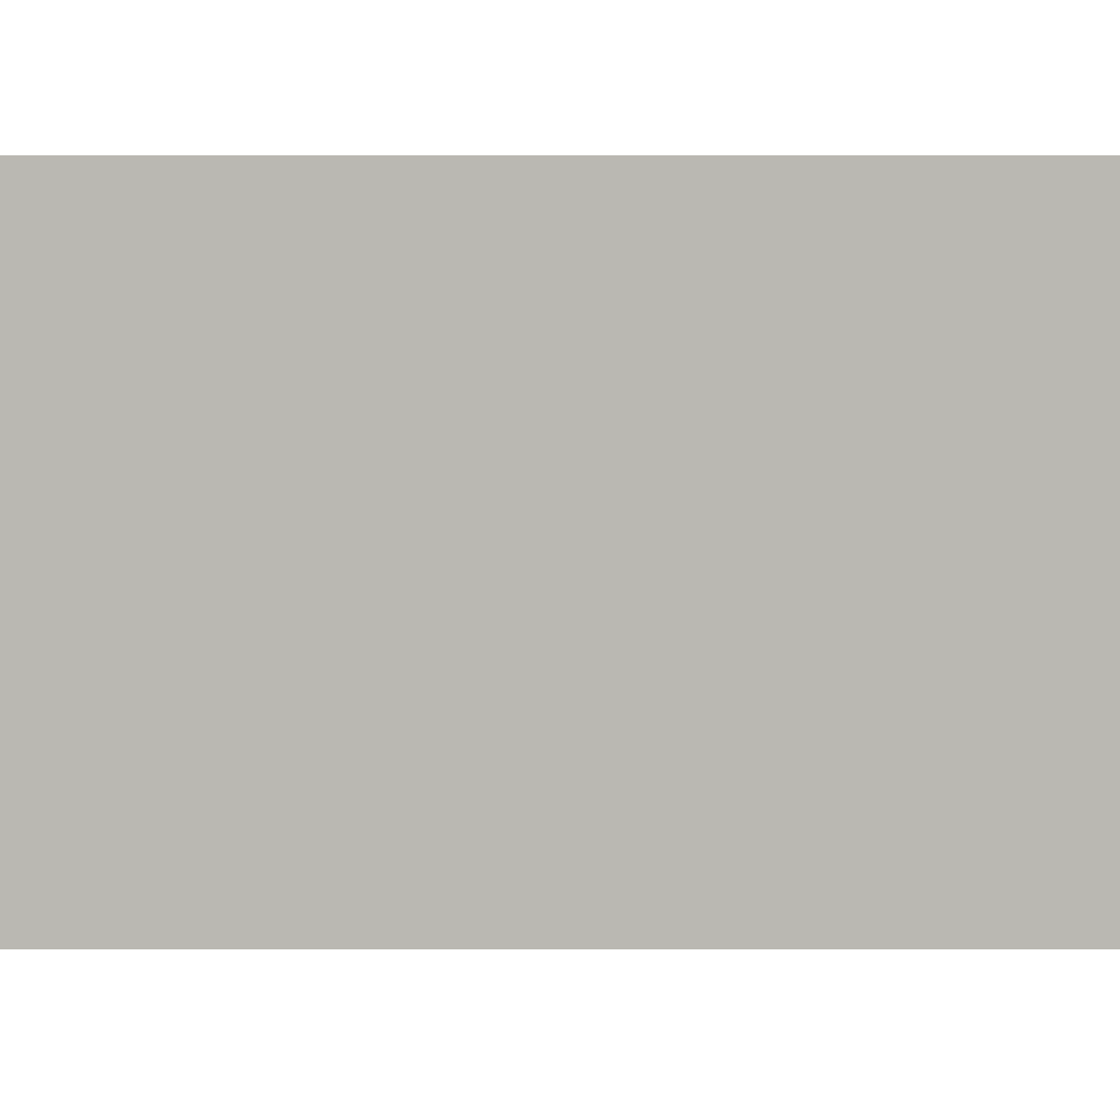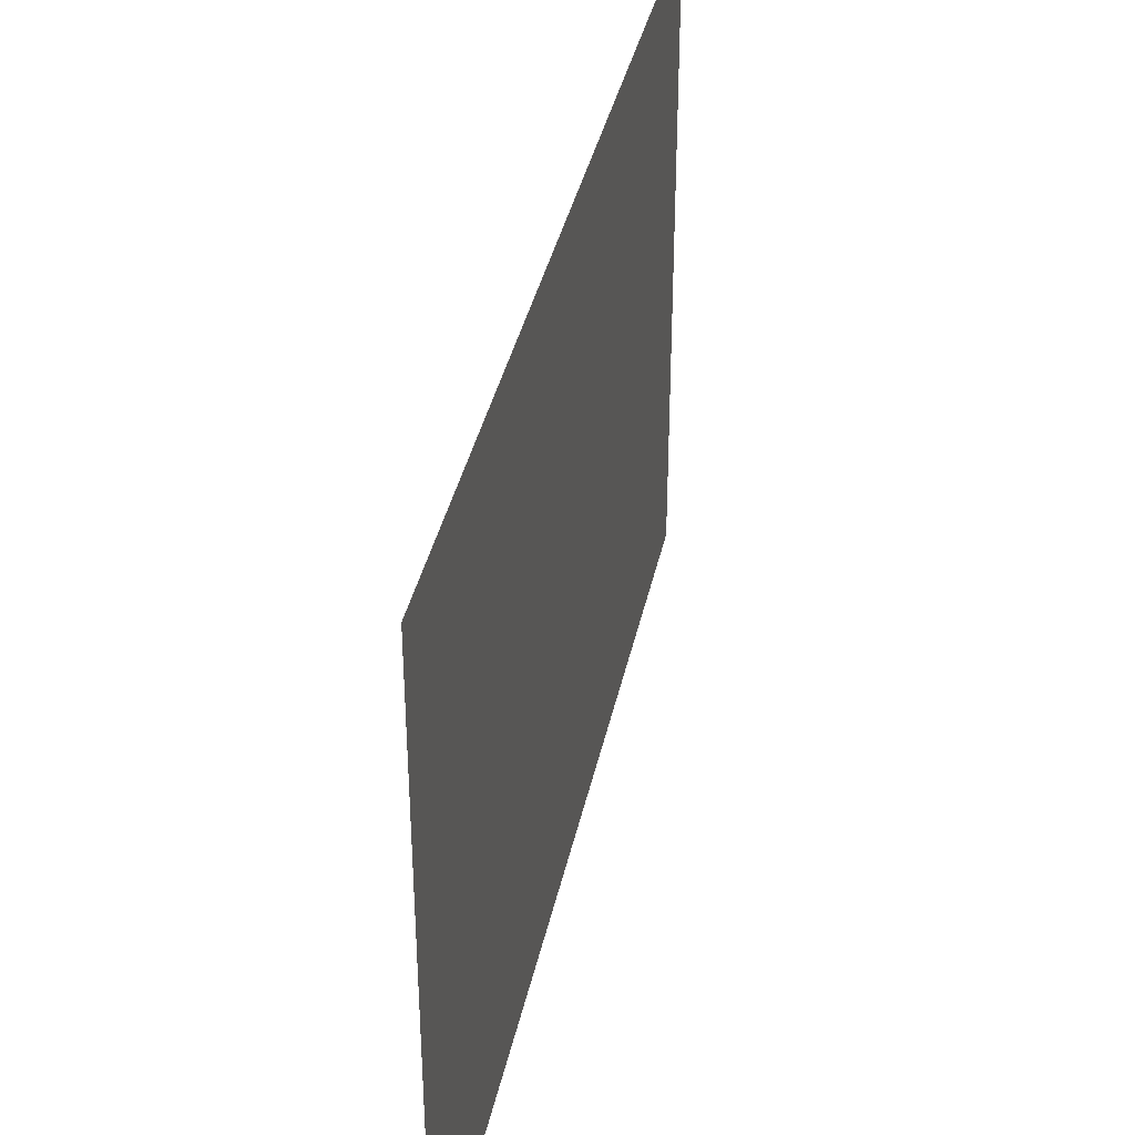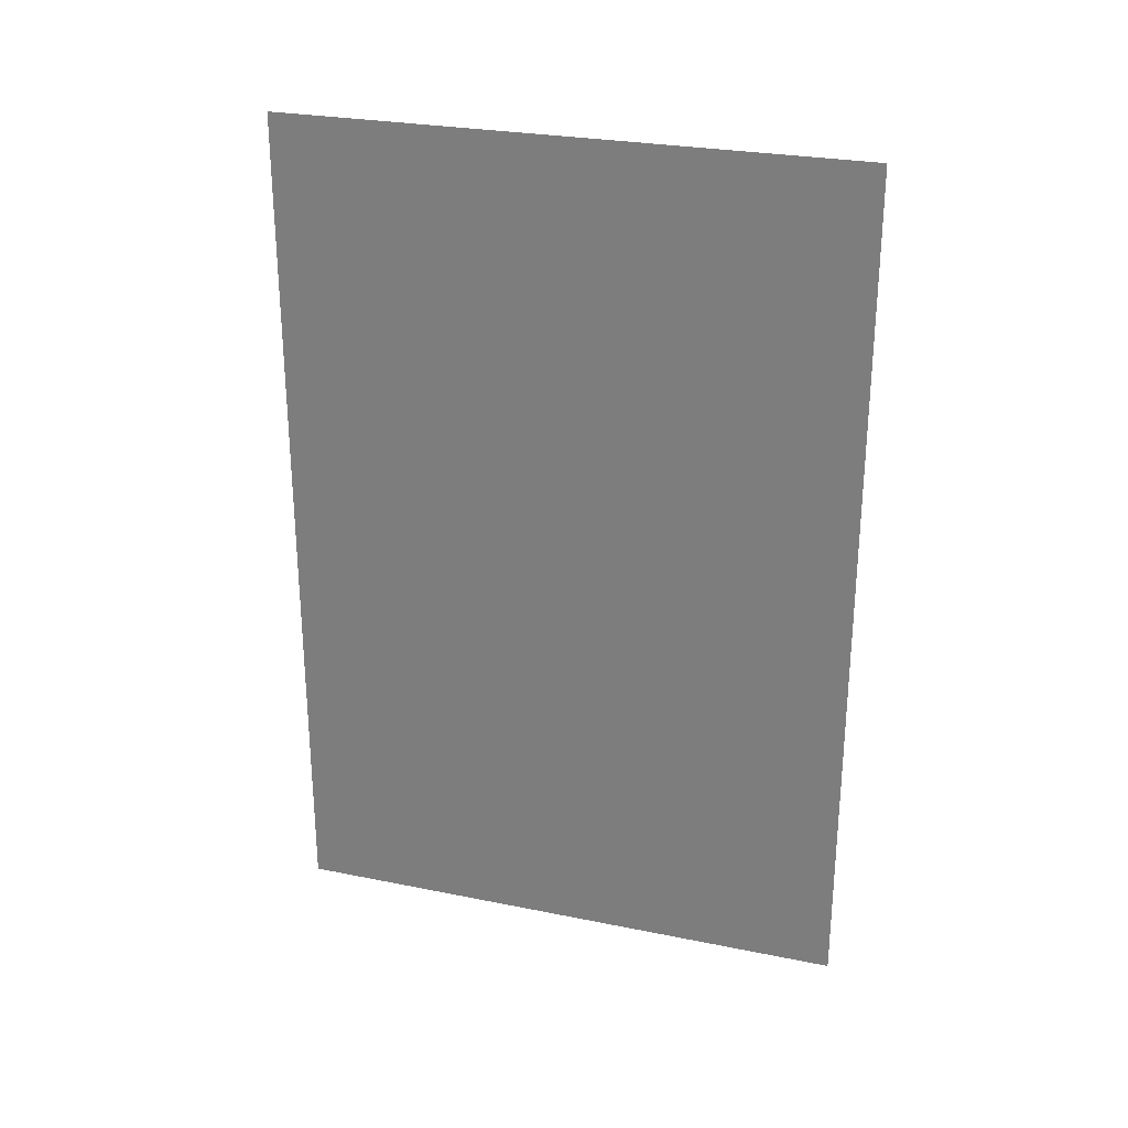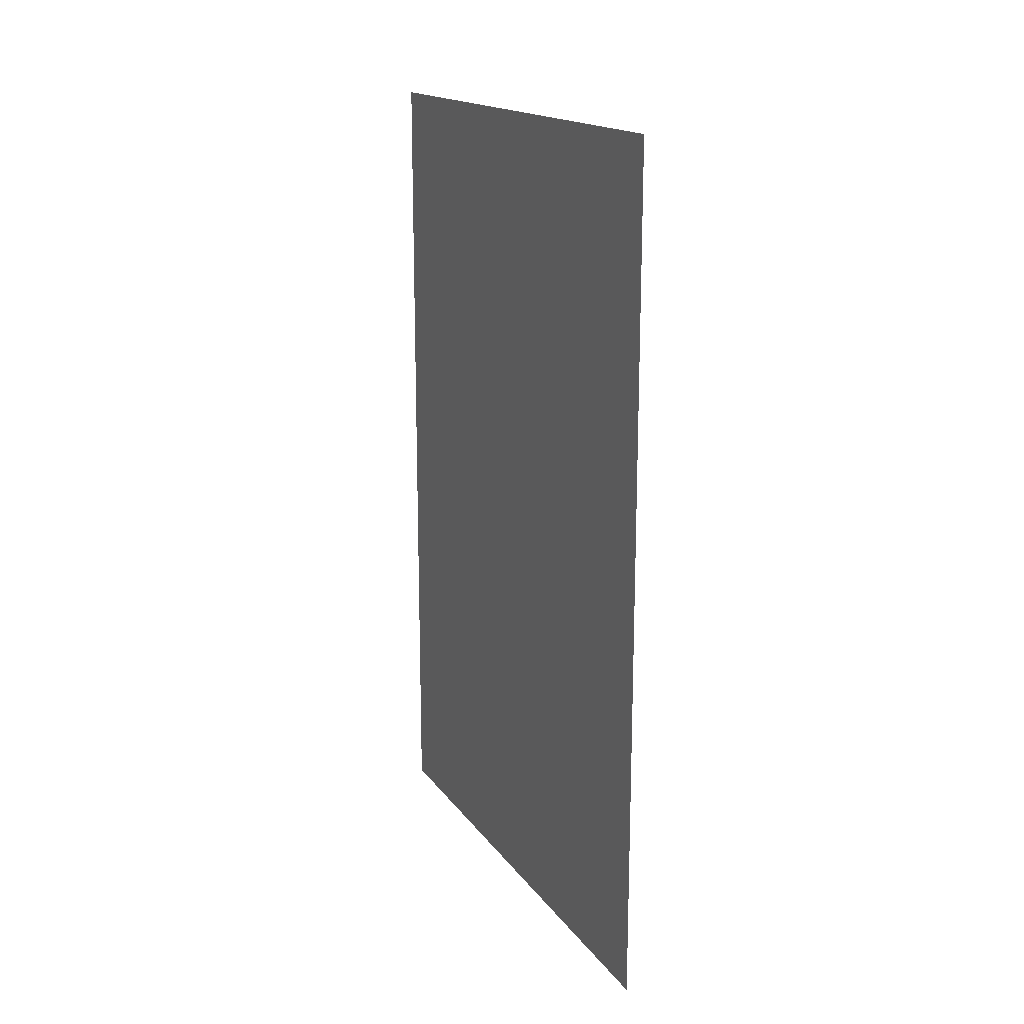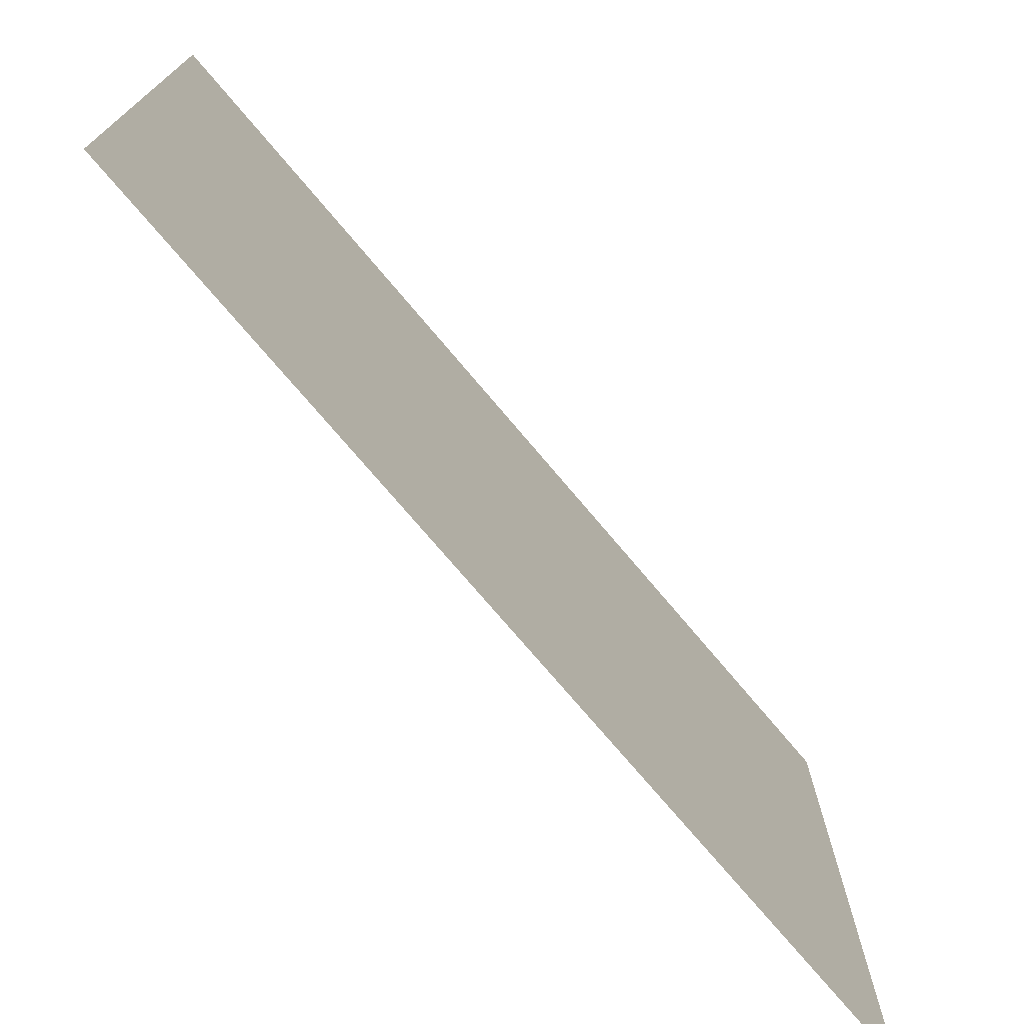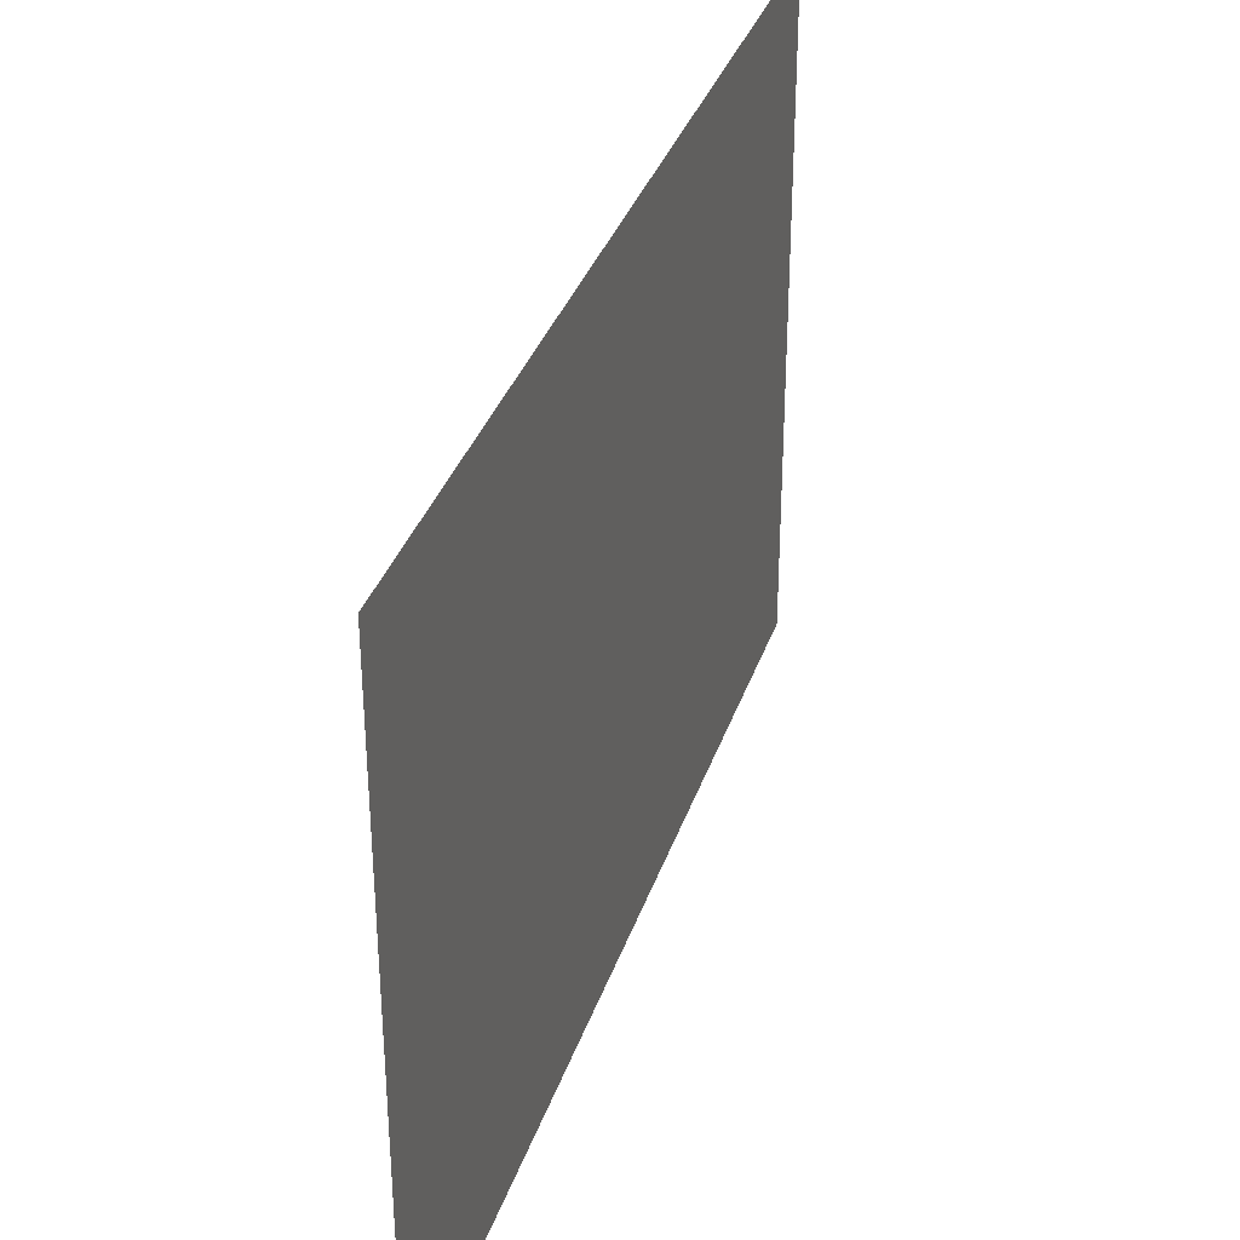
<metadata>
{"format":"obj","ext":"obj","renderer":"f3d","projection":"perspective","resolution":1024,"background":"white","views":[{"elev":7.6,"azim":-89.9,"up":"+Y"},{"elev":37.9,"azim":-168.1,"up":"+Y"},{"elev":27.1,"azim":-72.6,"up":"+Z"},{"elev":16.8,"azim":-23.8,"up":"+Z"},{"elev":-73.8,"azim":40.1,"up":"+Y"},{"elev":34.9,"azim":-162.6,"up":"+Y"}]}
</metadata>
<code>
o mesh23/mesh23-geometry#mesh23-geometry
v -0.3129 0.5937 0.3982
v -0.3129 0.5937 0.4656
v -0.3129 0.6392 0.3982
v -0.3129 0.6392 0.4656
f 1 2 3
f 3 2 1
f 1 3 2
f 2 3 1
f 4 3 2
f 2 3 4
f 4 2 3
f 3 2 4

</code>
